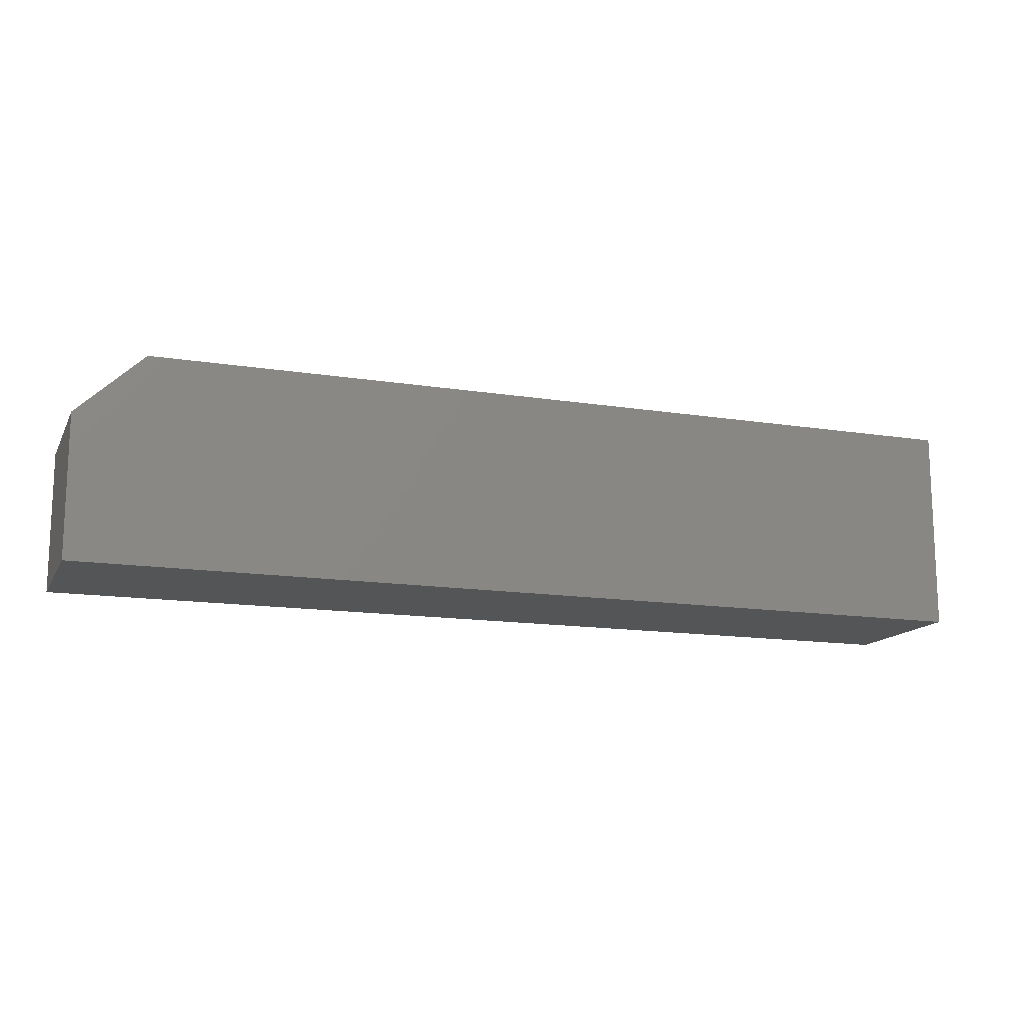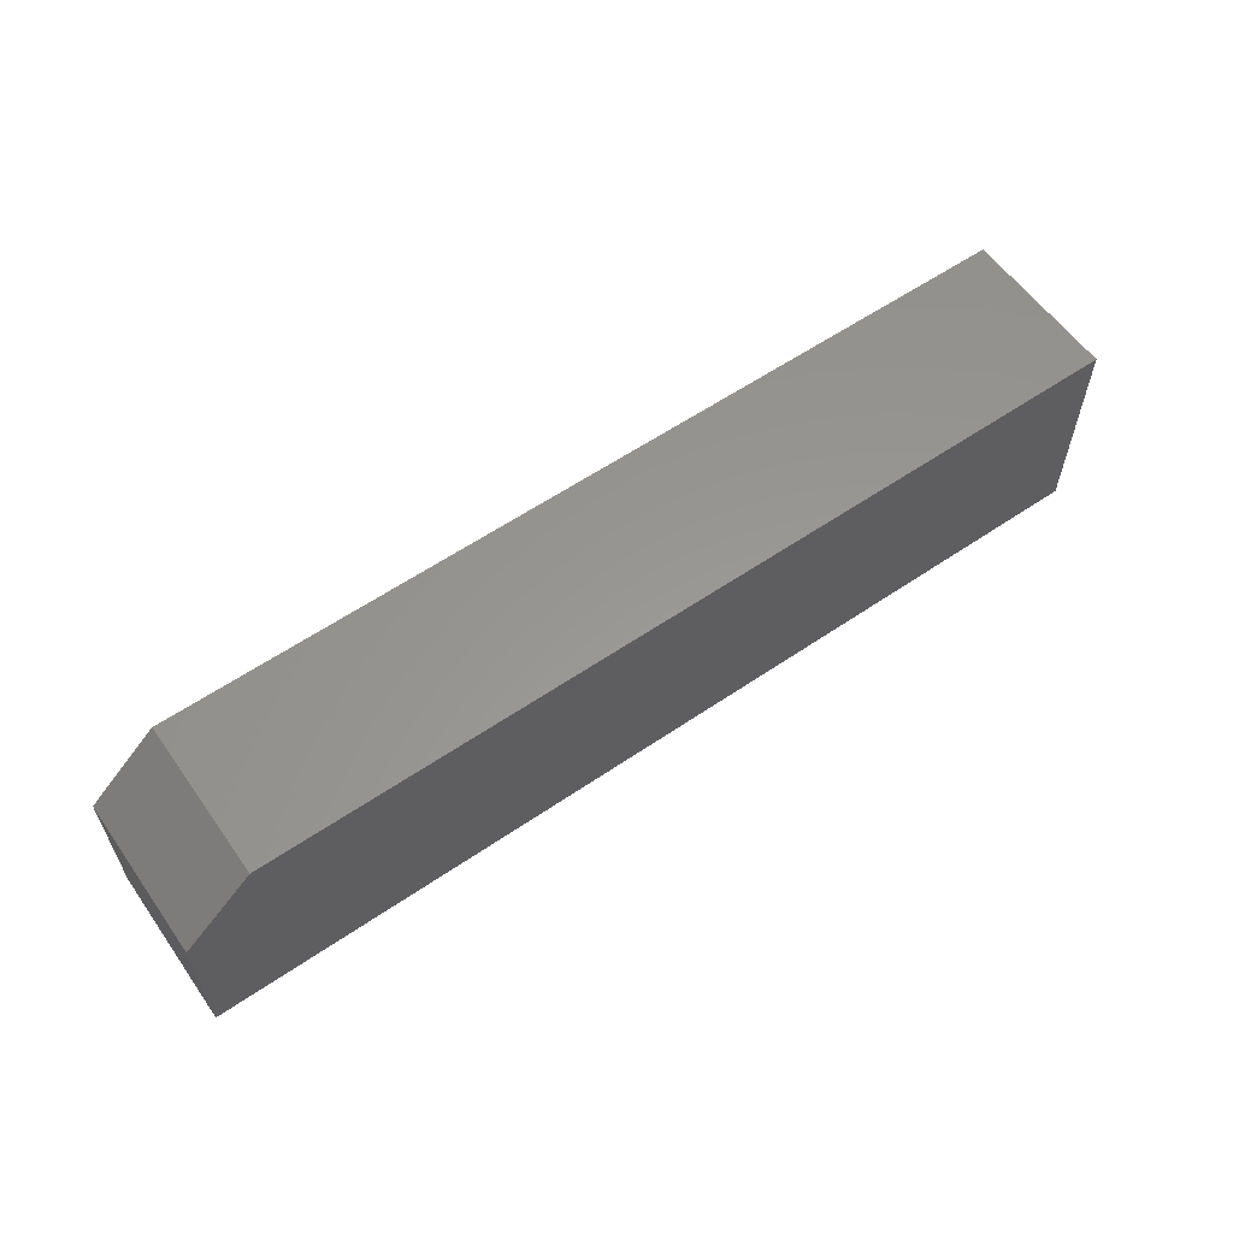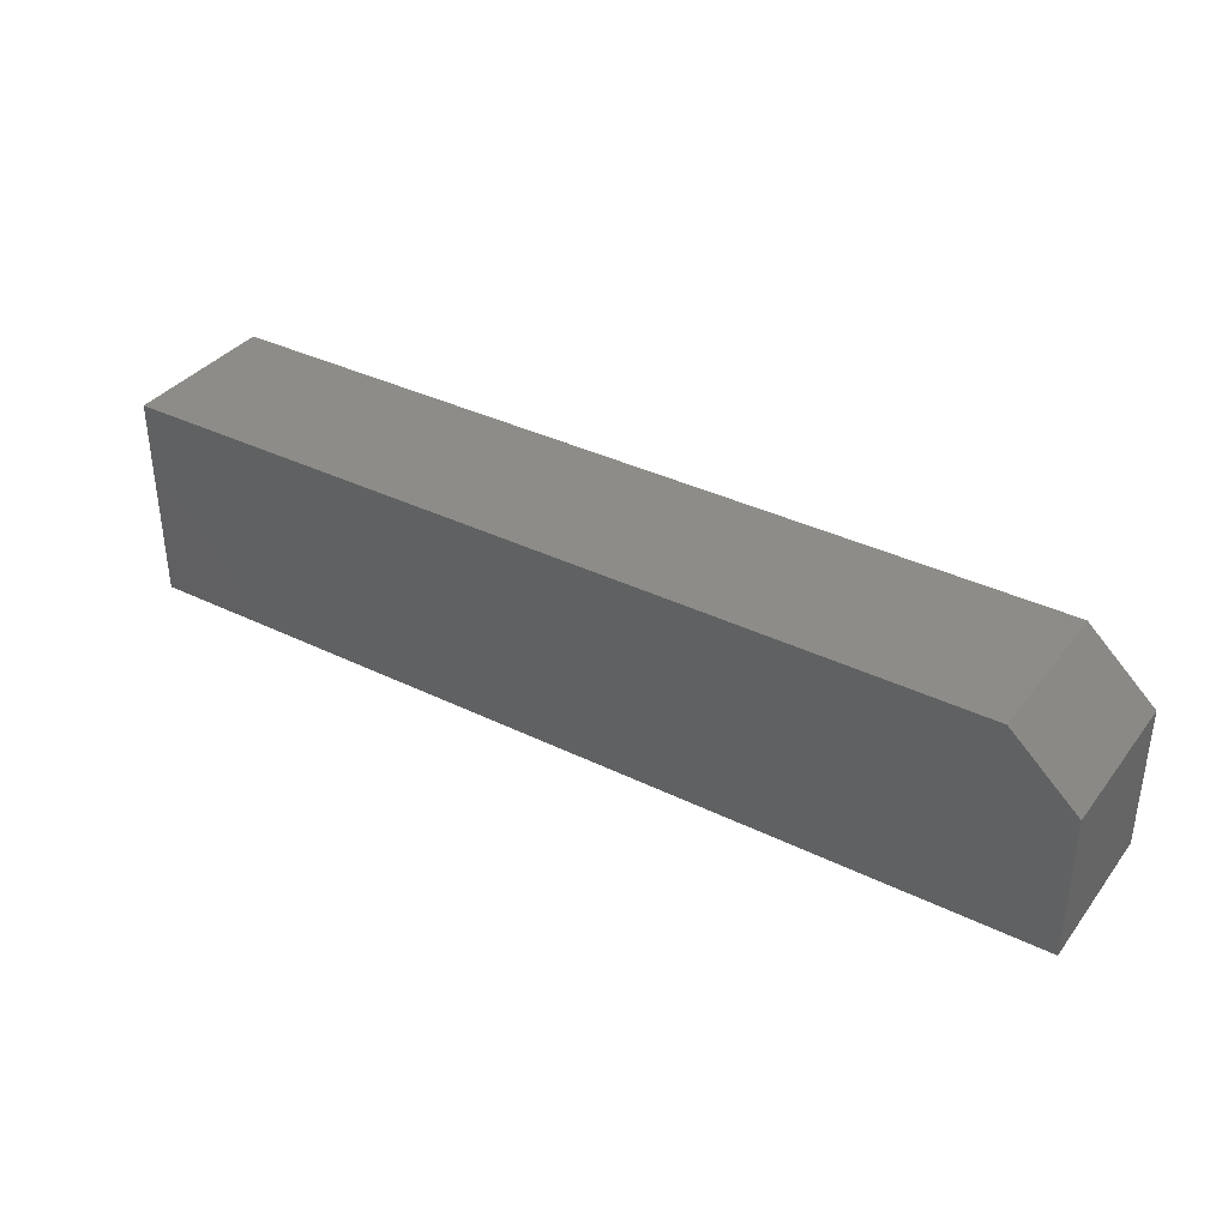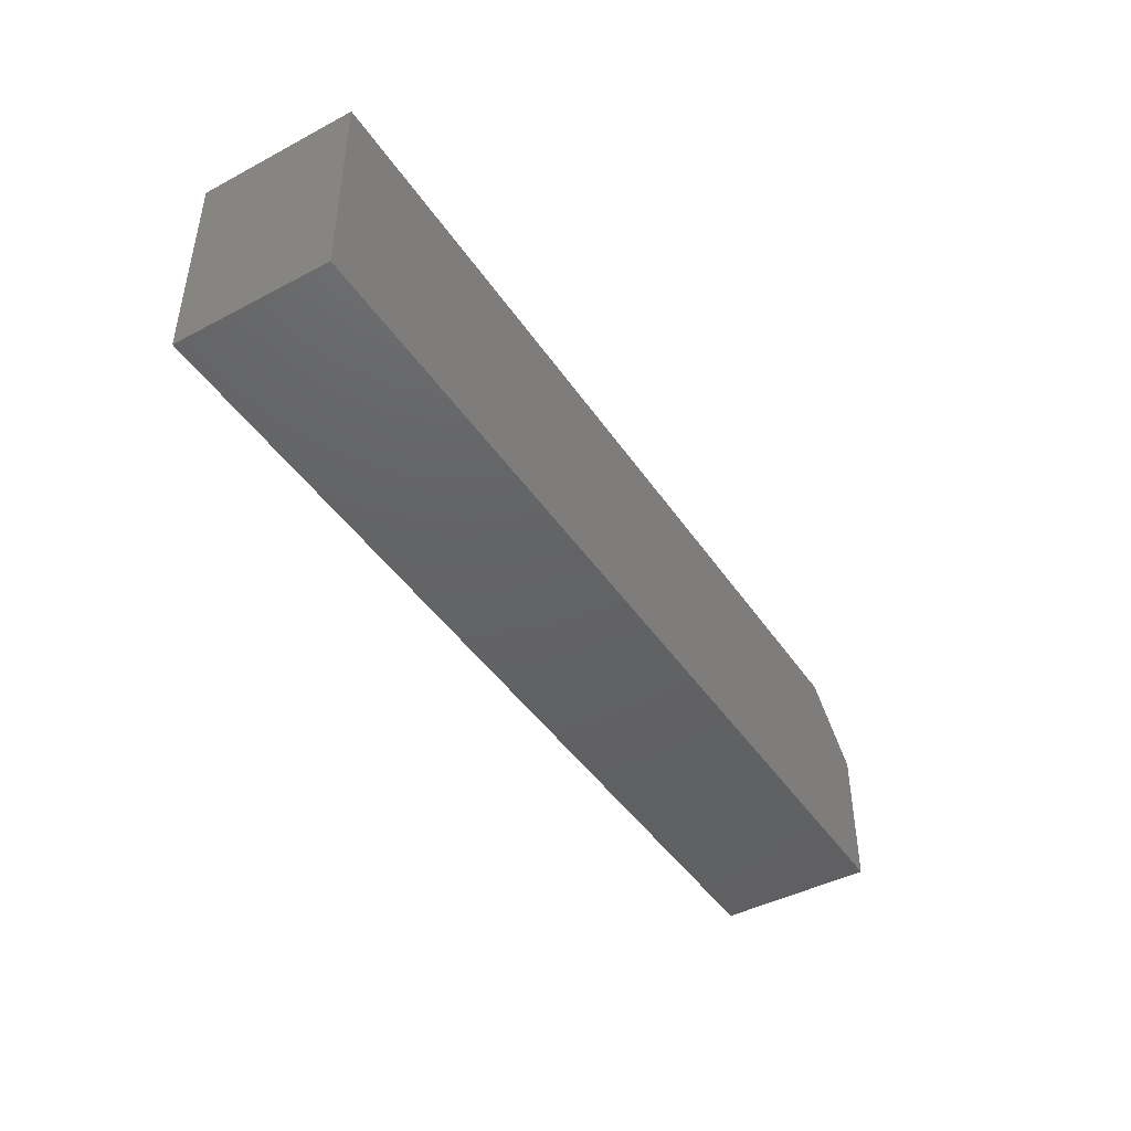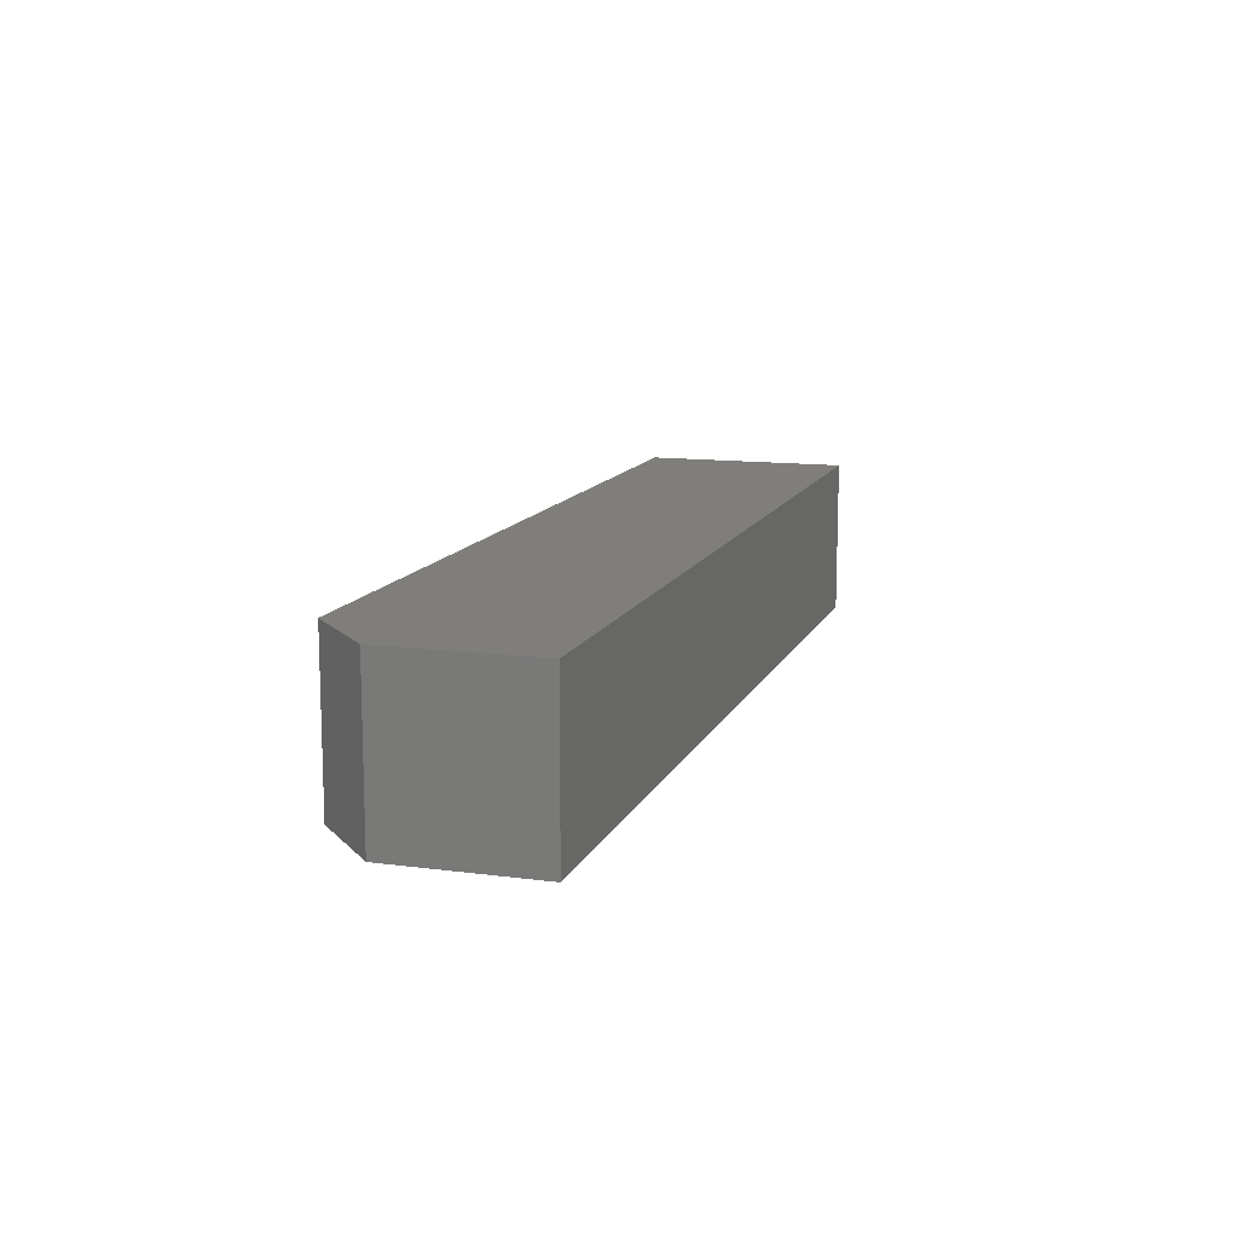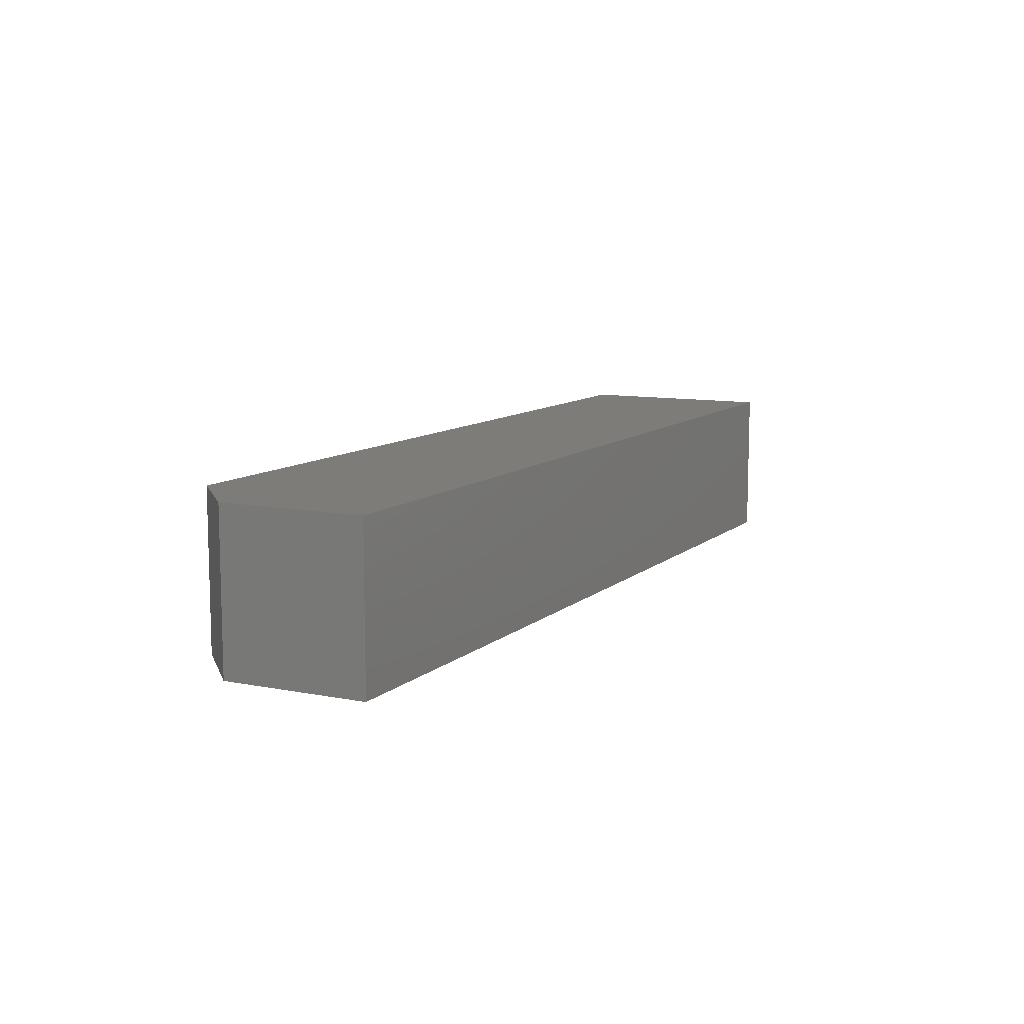
<metadata>
{"format":"stl","ext":"stl","renderer":"f3d","projection":"perspective","resolution":1024,"background":"white","views":[{"elev":-14.1,"azim":160.6,"up":"+Z"},{"elev":58.9,"azim":144.9,"up":"+Z"},{"elev":36.4,"azim":32.5,"up":"+Z"},{"elev":-44.3,"azim":-58.3,"up":"+Z"},{"elev":12.4,"azim":107.2,"up":"+Y"},{"elev":9.9,"azim":117.0,"up":"+Y"}]}
</metadata>
<code>
# stl→obj: 10 verts, 16 faces
v -0.75 -0.25 -0.1641
v 0.75 -0.25 -0.1641
v -0.75 -0.25 0.1675
v 0.75 -0.25 0.06595
v 0.6406 -0.25 0.1675
v 0.6406 1.728e-16 0.1675
v 0.75 1.793e-16 0.06595
v -0.75 1.841e-17 0.1675
v 0.75 1.665e-16 -0.1641
v -0.75 0 -0.1641
f 1 2 3
f 3 2 4
f 3 4 5
f 6 7 8
f 8 7 9
f 8 9 10
f 5 6 3
f 3 6 8
f 2 9 4
f 4 9 7
f 4 7 5
f 5 7 6
f 3 8 1
f 1 8 10
f 1 10 2
f 2 10 9

</code>
